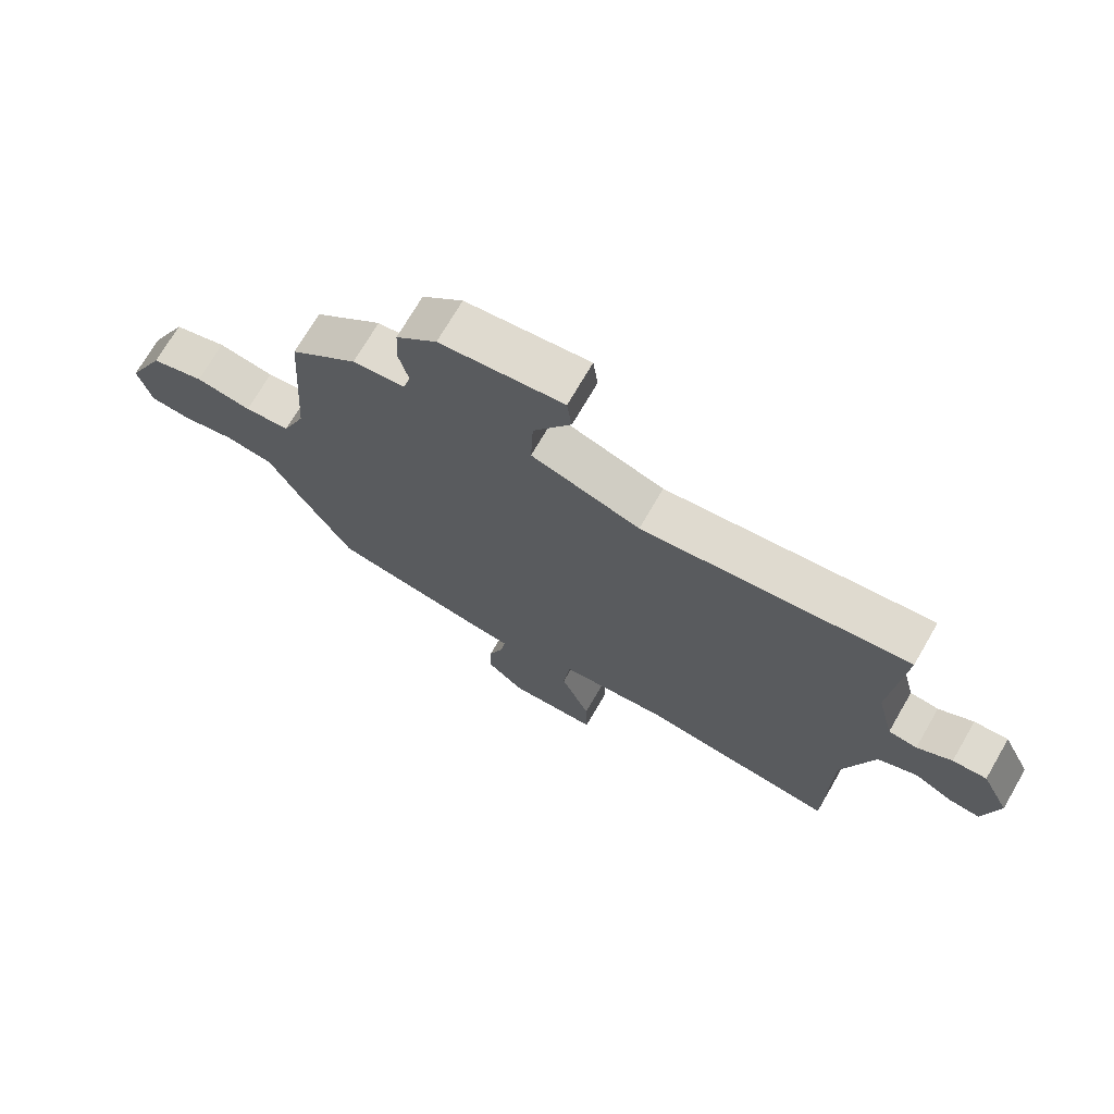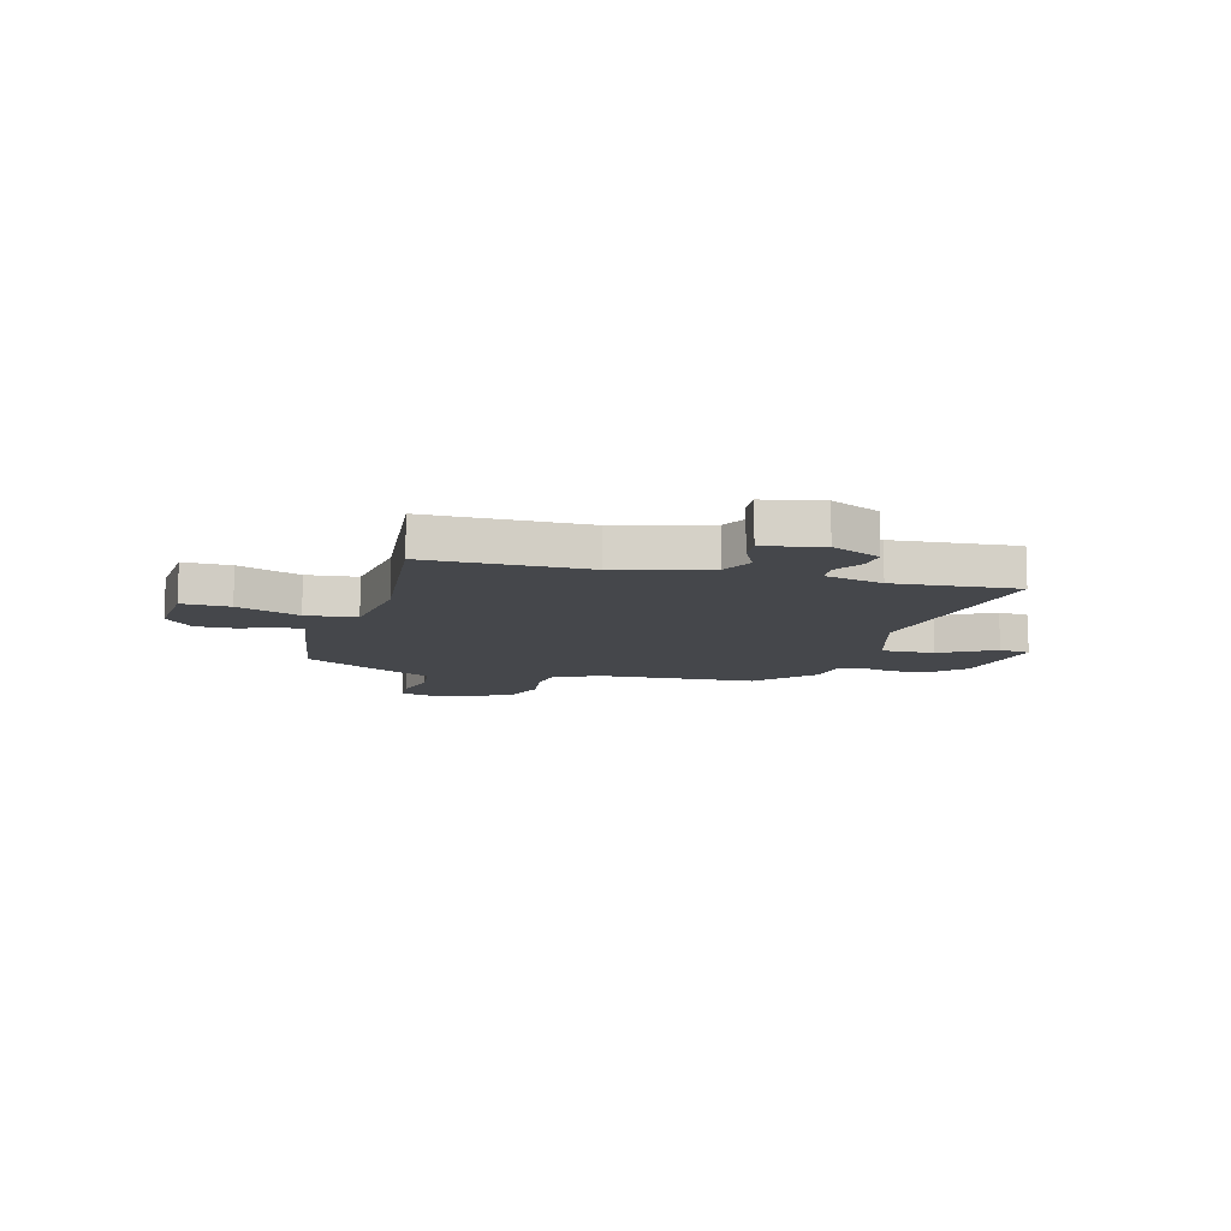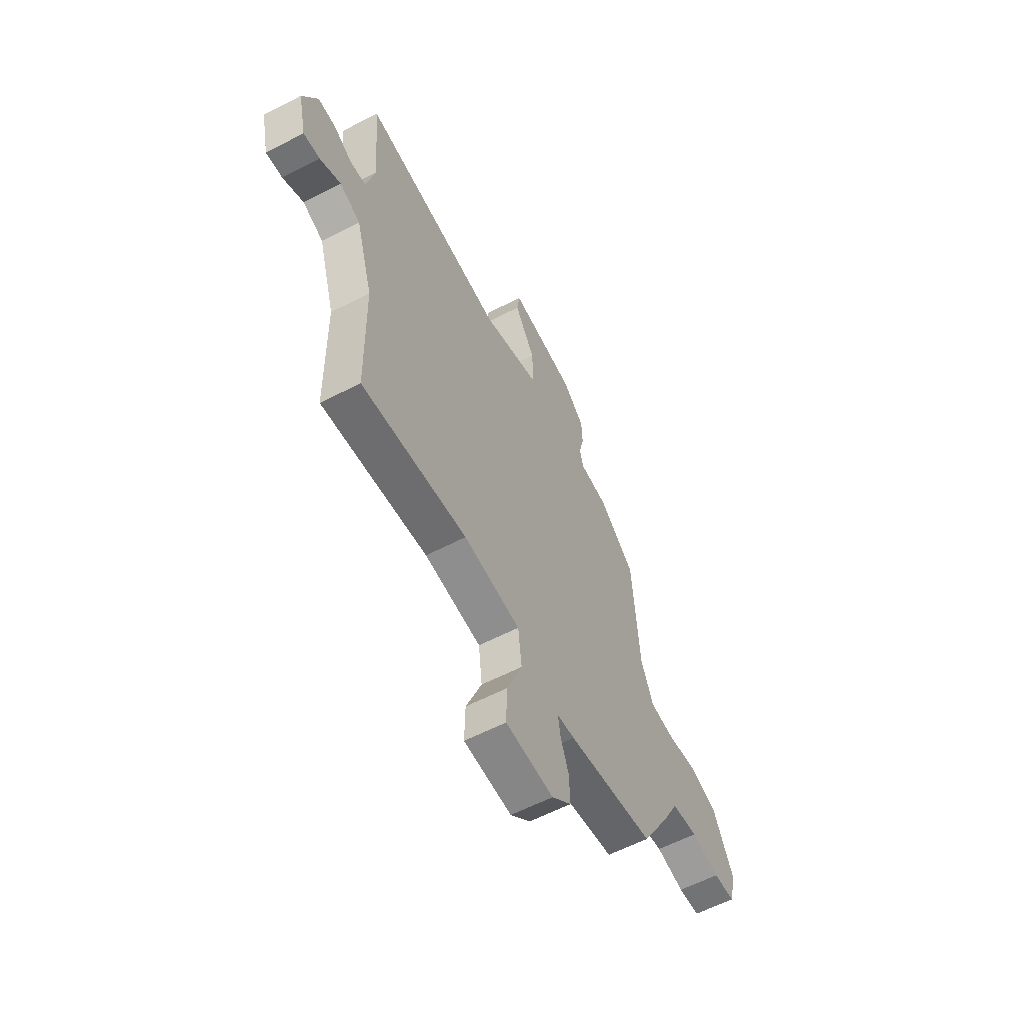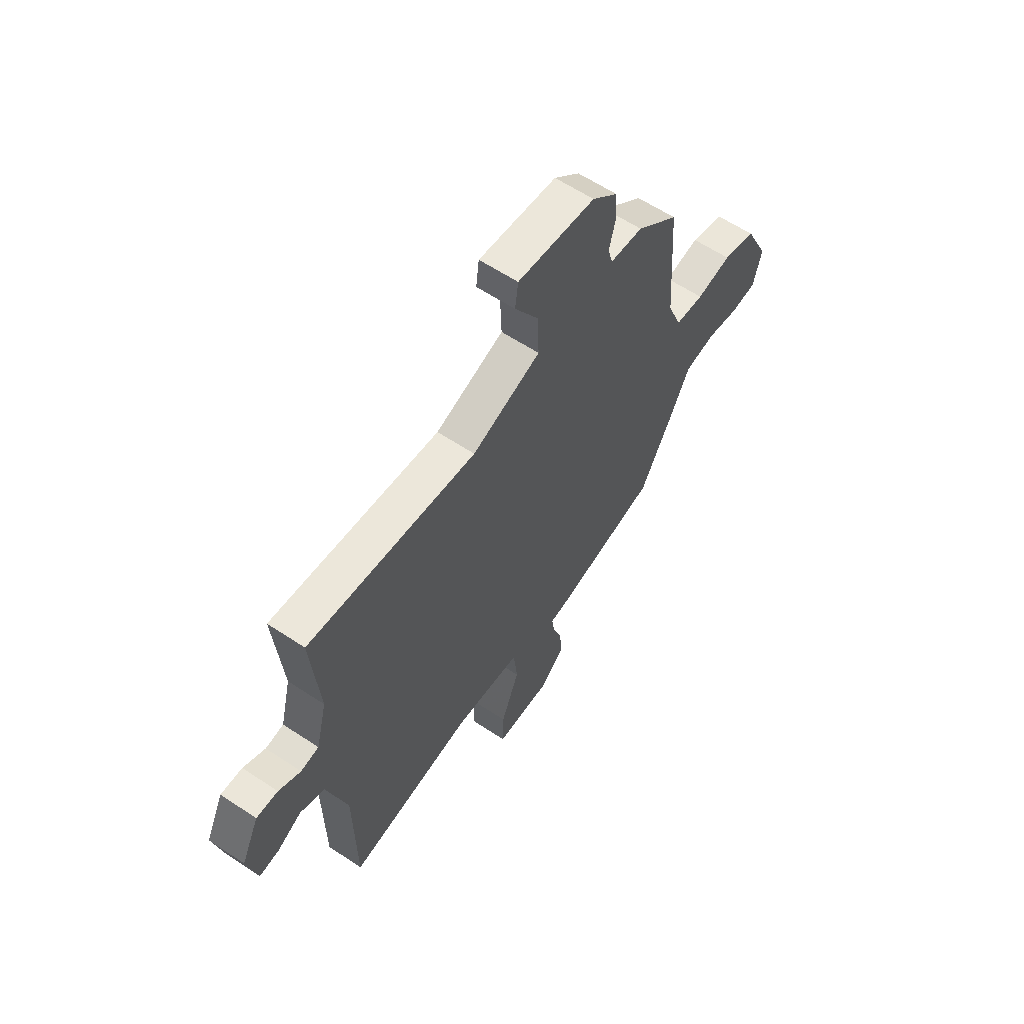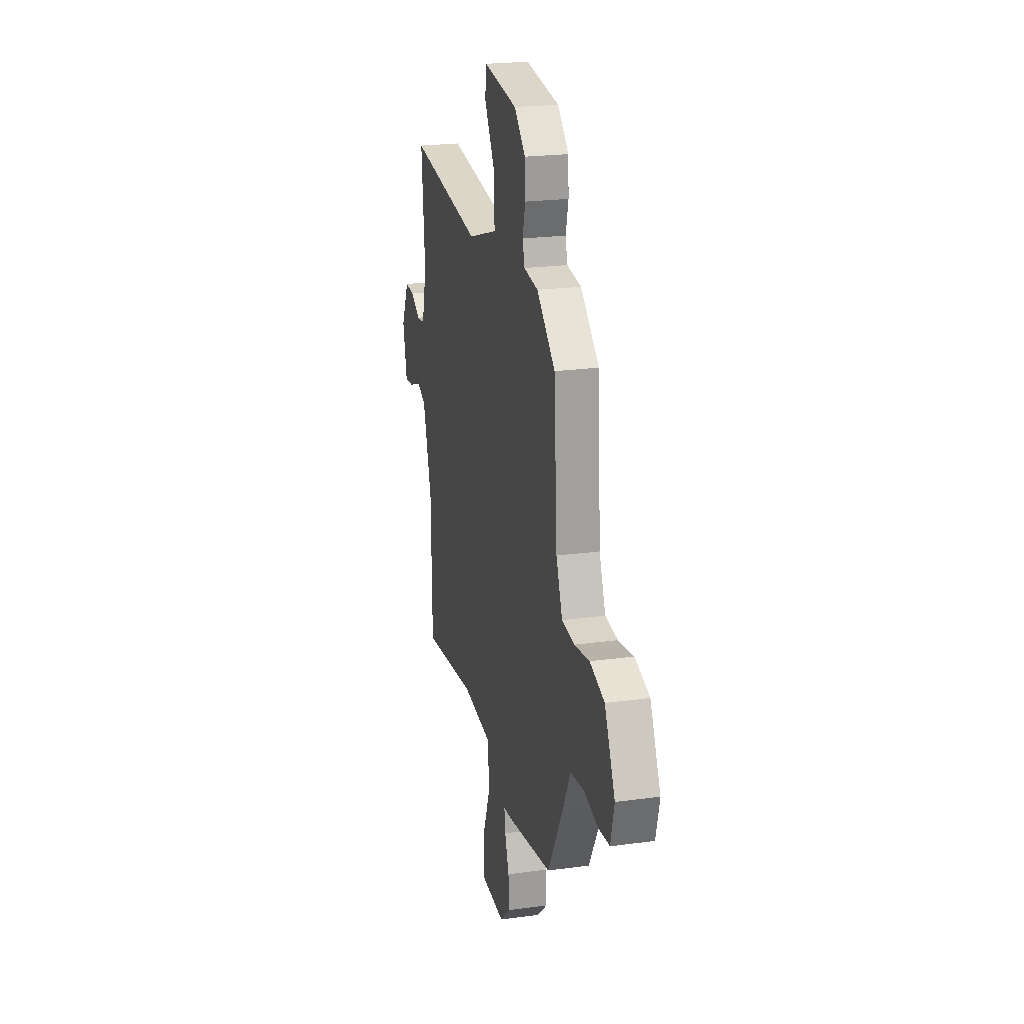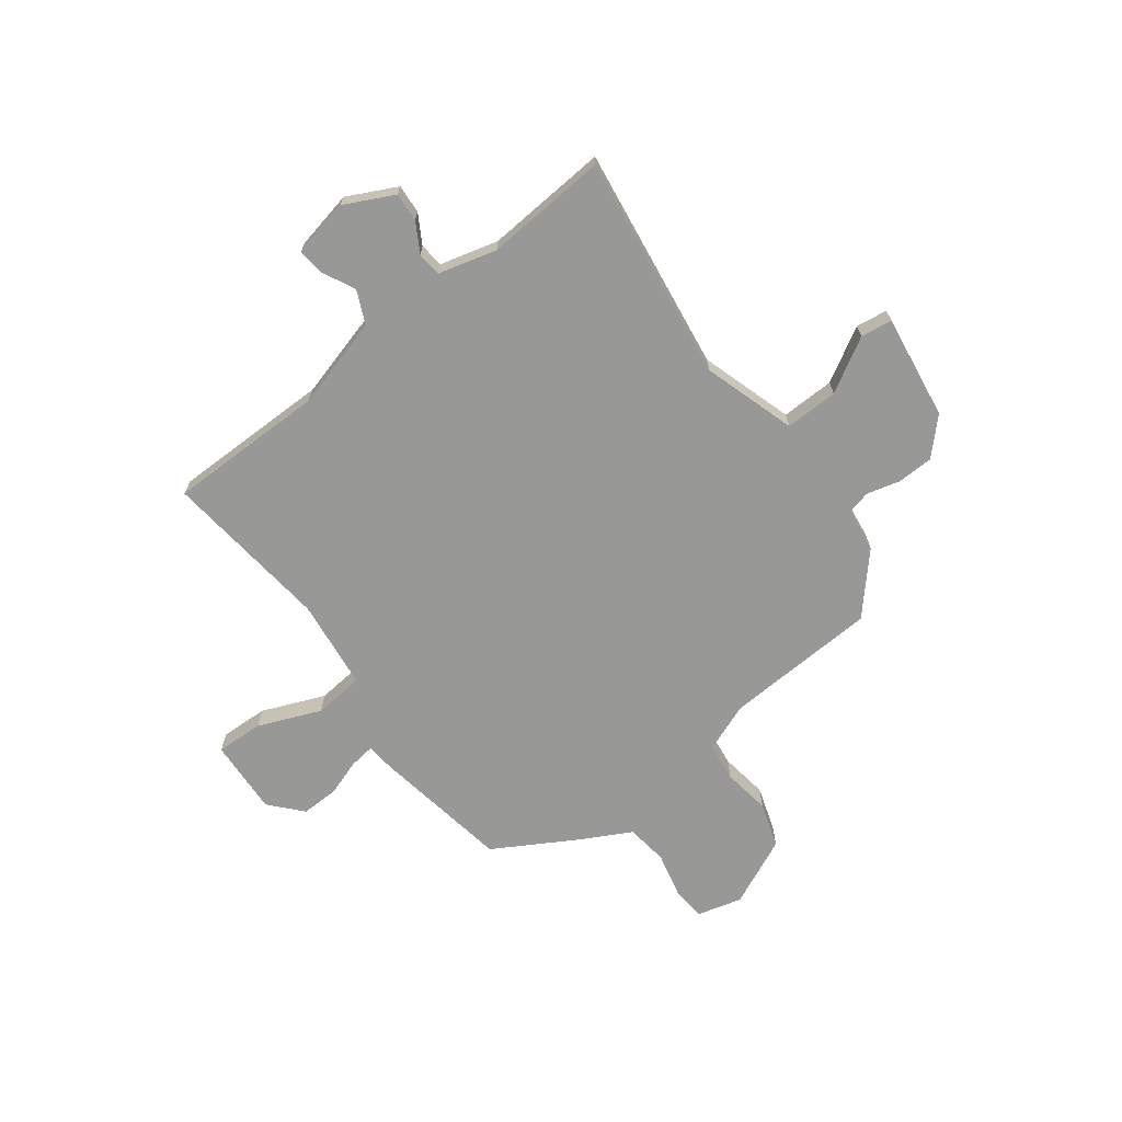
<metadata>
{"format":"obj","ext":"obj","renderer":"f3d","projection":"perspective","resolution":1024,"background":"white","views":[{"elev":71.6,"azim":-149.9,"up":"+Z"},{"elev":-10.4,"azim":-106.3,"up":"+Y"},{"elev":-60.2,"azim":-62.2,"up":"+Z"},{"elev":61.0,"azim":-55.9,"up":"+Z"},{"elev":22.3,"azim":76.7,"up":"+Z"},{"elev":-68.5,"azim":-53.8,"up":"+Y"}]}
</metadata>
<code>
v -0.512 0.07 -0.493
v -0.517 0.07 -0.187
v -0.569 0.07 -0.011
v -0.633 0.07 0.017
v -0.697 0.07 -0.016
v -0.748 0.07 -0.021
v -0.773 0.07 0.09
v -0.727 0.07 0.186
v -0.671 0.07 0.183
v -0.614 0.07 0.151
v -0.567 0.07 0.157
v -0.539 0.07 0.27
v -0.56 0.07 0.507
v -0.123 0.07 0.452
v 0.056 0.07 0.511
v 0.052 0.07 0.614
v -0.01 0.07 0.717
v -0.002 0.07 0.778
v 0.201 0.07 0.752
v 0.268 0.07 0.689
v 0.271 0.07 0.618
v 0.255 0.07 0.554
v 0.267 0.07 0.509
v 0.353 0.07 0.499
v 0.464 0.07 0.403
v 0.484 0.07 0.105
v 0.522 0.07 0.011
v 0.597 0.07 0.003
v 0.689 0.07 0.018
v 0.777 0.07 -0.009
v 0.84 0.07 -0.141
v 0.818 0.07 -0.228
v 0.751 0.07 -0.234
v 0.664 0.07 -0.215
v 0.583 0.07 -0.227
v 0.533 0.07 -0.325
v 0.444 0.07 -0.484
v 0.176 0.07 -0.533
v 0.122 0.07 -0.539
v 0.129 0.07 -0.588
v 0.154 0.07 -0.658
v 0.157 0.07 -0.731
v 0.096 0.07 -0.787
v -0.051 0.07 -0.781
v -0.049 0.07 -0.689
v -0.001 0.07 -0.567
v -0.012 0.07 -0.47
v -0.187 0.07 -0.452
v -0.512 0 -0.493
v -0.517 0 -0.187
v -0.569 0 -0.011
v -0.633 0 0.017
v -0.697 0 -0.016
v -0.748 0 -0.021
v -0.773 0 0.09
v -0.727 0 0.186
v -0.671 0 0.183
v -0.614 0 0.151
v -0.567 0 0.157
v -0.539 0 0.27
v -0.56 0 0.507
v -0.123 0 0.452
v 0.056 0 0.511
v 0.052 0 0.614
v -0.01 0 0.717
v -0.002 0 0.778
v 0.201 0 0.752
v 0.268 0 0.689
v 0.271 0 0.618
v 0.255 0 0.554
v 0.267 0 0.509
v 0.353 0 0.499
v 0.464 0 0.403
v 0.484 0 0.105
v 0.522 0 0.011
v 0.597 0 0.003
v 0.689 0 0.018
v 0.777 0 -0.009
v 0.84 0 -0.141
v 0.818 0 -0.228
v 0.751 0 -0.234
v 0.664 0 -0.215
v 0.583 0 -0.227
v 0.533 0 -0.325
v 0.444 0 -0.484
v 0.176 0 -0.533
v 0.122 0 -0.539
v 0.129 0 -0.588
v 0.154 0 -0.658
v 0.157 0 -0.731
v 0.096 0 -0.787
v -0.051 0 -0.781
v -0.049 0 -0.689
v -0.001 0 -0.567
v -0.012 0 -0.47
v -0.187 0 -0.452
f 44 45 46
f 43 44 46
f 42 43 46
f 41 42 46
f 40 41 46
f 39 40 46 47
f 38 39 47
f 37 38 47
f 36 37 47
f 35 36 47
f 32 33 34
f 31 32 34
f 30 31 34
f 29 30 34
f 28 29 34
f 27 28 34 35
f 35 47 48
f 27 35 48
f 26 27 48
f 48 1 2
f 26 48 2
f 25 26 2
f 24 25 2
f 23 24 2
f 20 21 22
f 19 20 22
f 18 19 22
f 17 18 22
f 16 17 22
f 12 13 14
f 11 12 14 15
f 8 9 10
f 7 8 10
f 6 7 10
f 5 6 10
f 4 5 10
f 3 4 10 11
f 2 3 11 15
f 15 16 22 23
f 2 15 23
f 94 93 92
f 94 92 91
f 94 91 90
f 94 90 89
f 94 89 88
f 95 94 88 87
f 95 87 86
f 95 86 85
f 95 85 84
f 95 84 83
f 82 81 80
f 82 80 79
f 82 79 78
f 82 78 77
f 82 77 76
f 83 82 76 75
f 96 95 83
f 96 83 75
f 96 75 74
f 50 49 96
f 50 96 74
f 50 74 73
f 50 73 72
f 50 72 71
f 70 69 68
f 70 68 67
f 70 67 66
f 70 66 65
f 70 65 64
f 62 61 60
f 63 62 60 59
f 58 57 56
f 58 56 55
f 58 55 54
f 58 54 53
f 58 53 52
f 59 58 52 51
f 63 59 51 50
f 71 70 64 63
f 71 63 50
f 1 49 50 2
f 2 50 51 3
f 3 51 52 4
f 4 52 53 5
f 5 53 54 6
f 6 54 55 7
f 7 55 56 8
f 8 56 57 9
f 9 57 58 10
f 10 58 59 11
f 11 59 60 12
f 12 60 61 13
f 13 61 62 14
f 14 62 63 15
f 15 63 64 16
f 16 64 65 17
f 17 65 66 18
f 18 66 67 19
f 19 67 68 20
f 20 68 69 21
f 21 69 70 22
f 22 70 71 23
f 23 71 72 24
f 24 72 73 25
f 25 73 74 26
f 26 74 75 27
f 27 75 76 28
f 28 76 77 29
f 29 77 78 30
f 30 78 79 31
f 31 79 80 32
f 32 80 81 33
f 33 81 82 34
f 34 82 83 35
f 35 83 84 36
f 36 84 85 37
f 37 85 86 38
f 38 86 87 39
f 39 87 88 40
f 40 88 89 41
f 41 89 90 42
f 42 90 91 43
f 43 91 92 44
f 44 92 93 45
f 45 93 94 46
f 46 94 95 47
f 47 95 96 48
f 48 96 49 1

</code>
